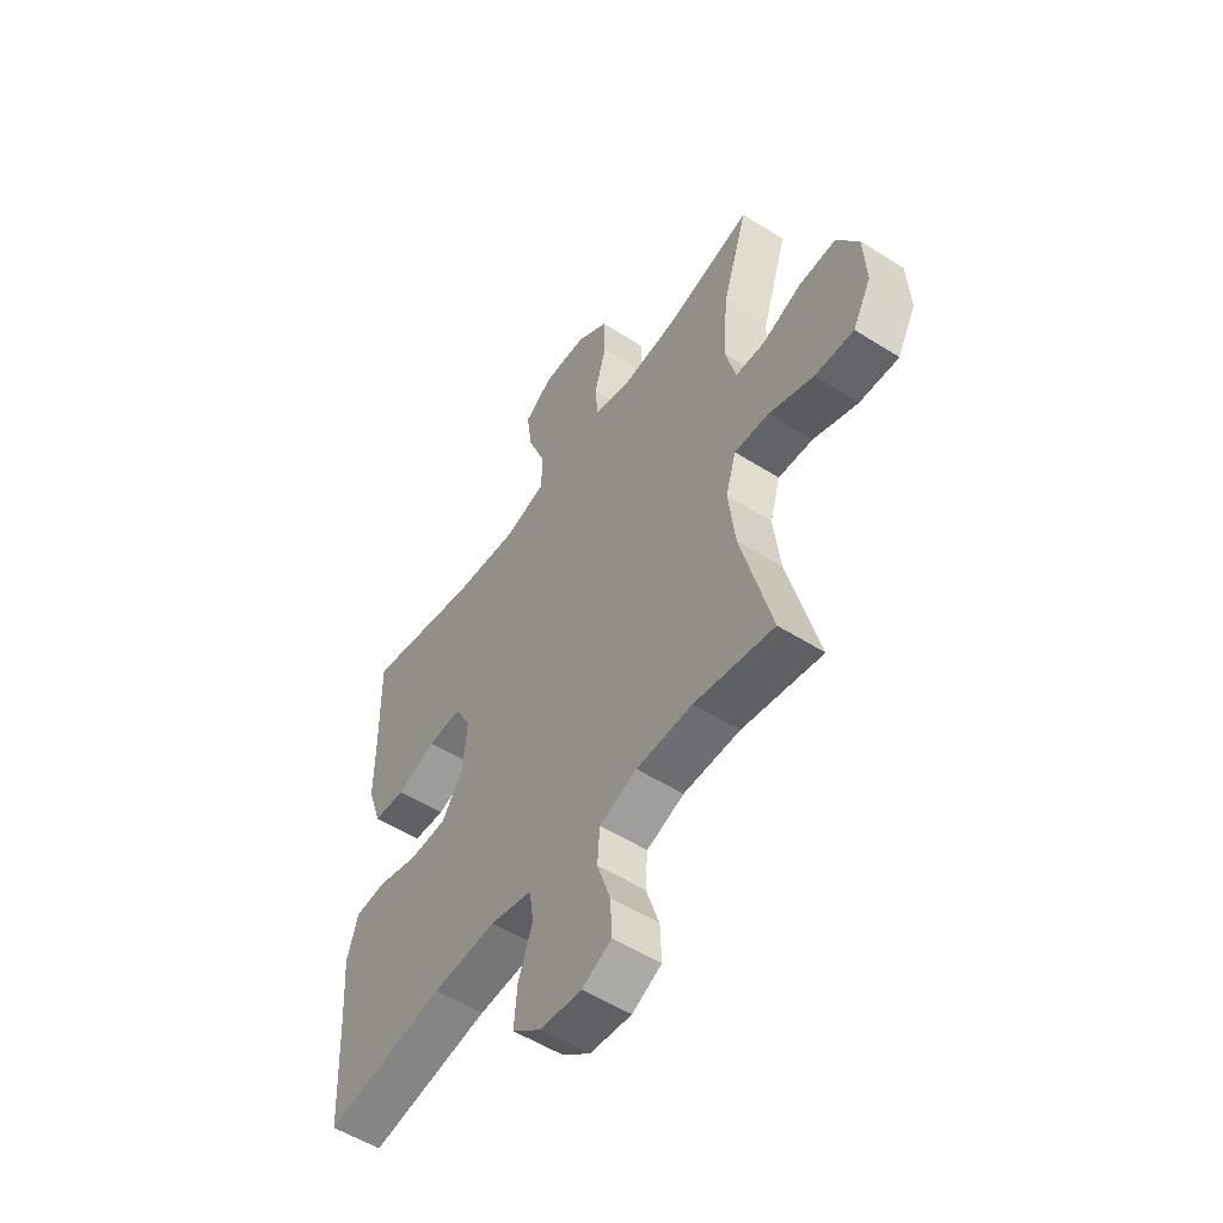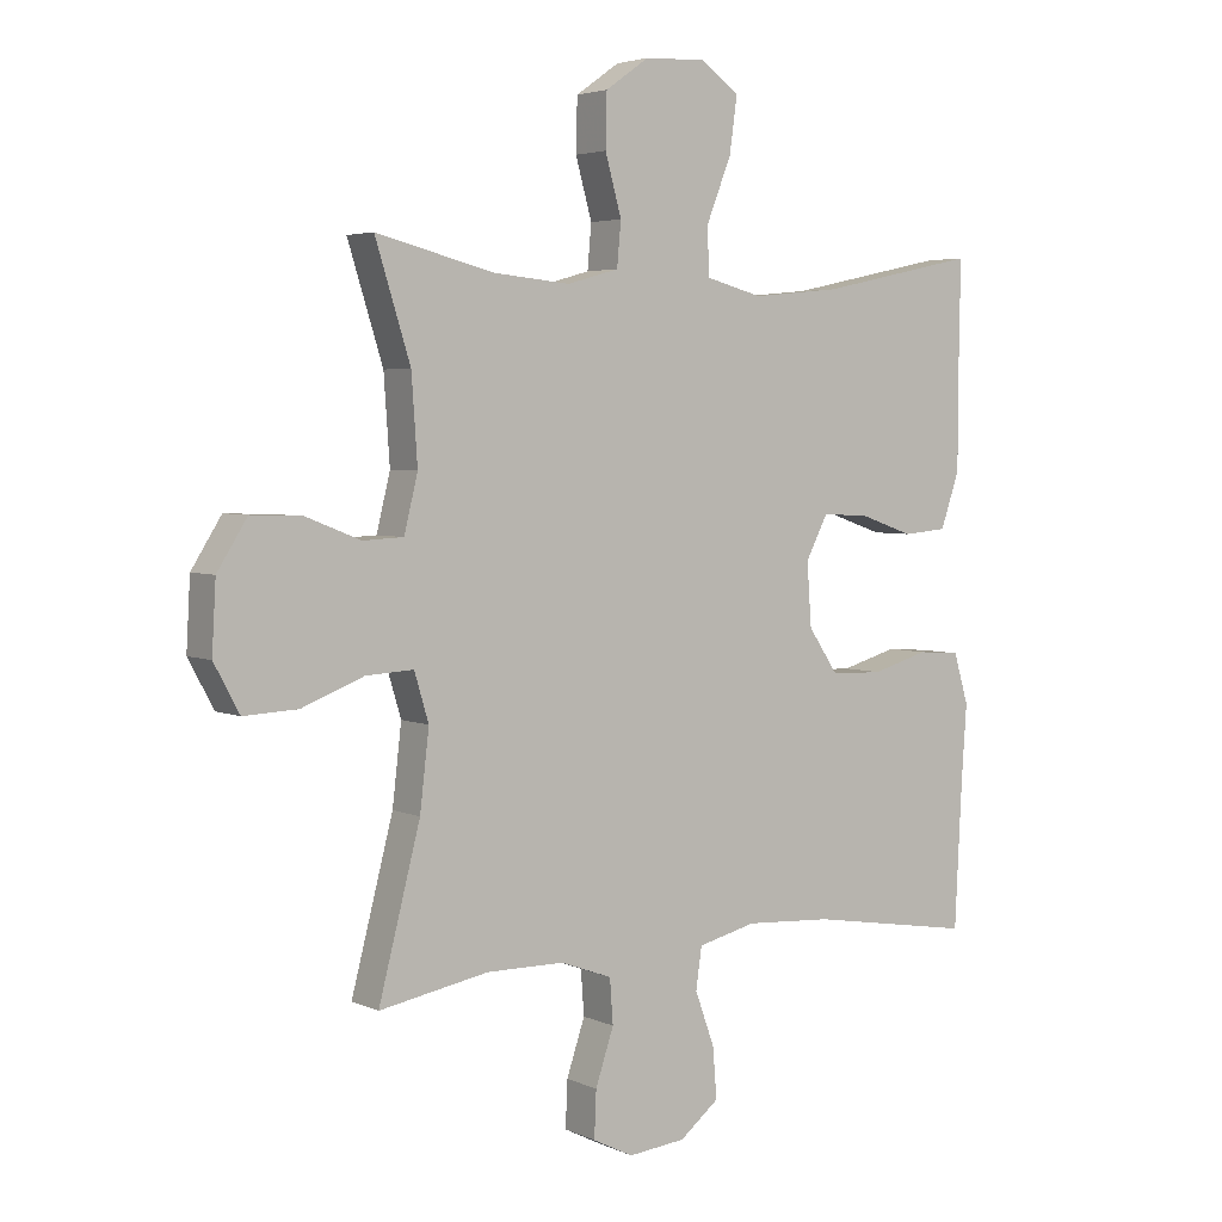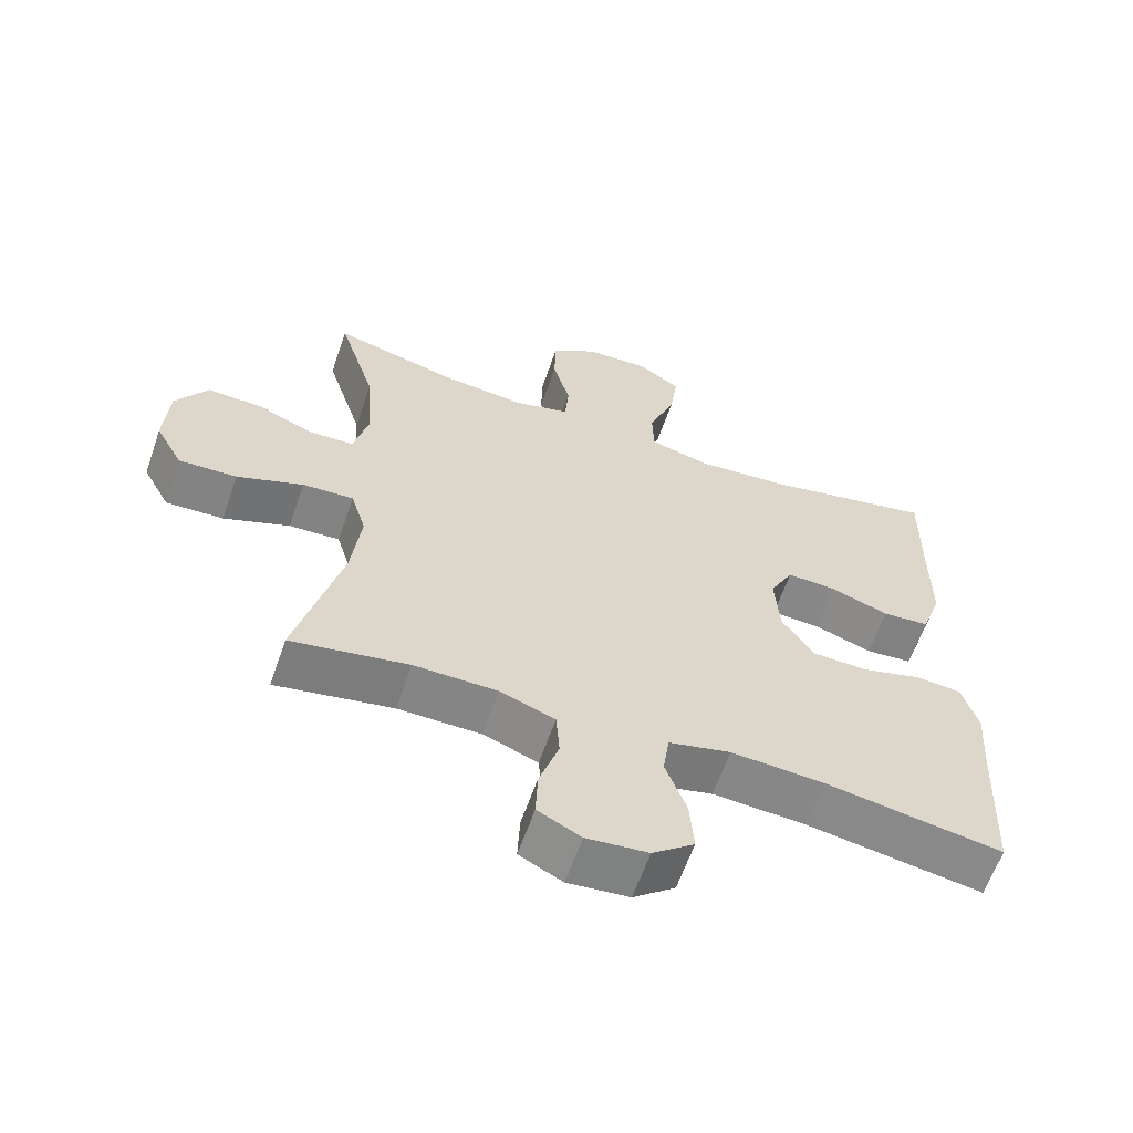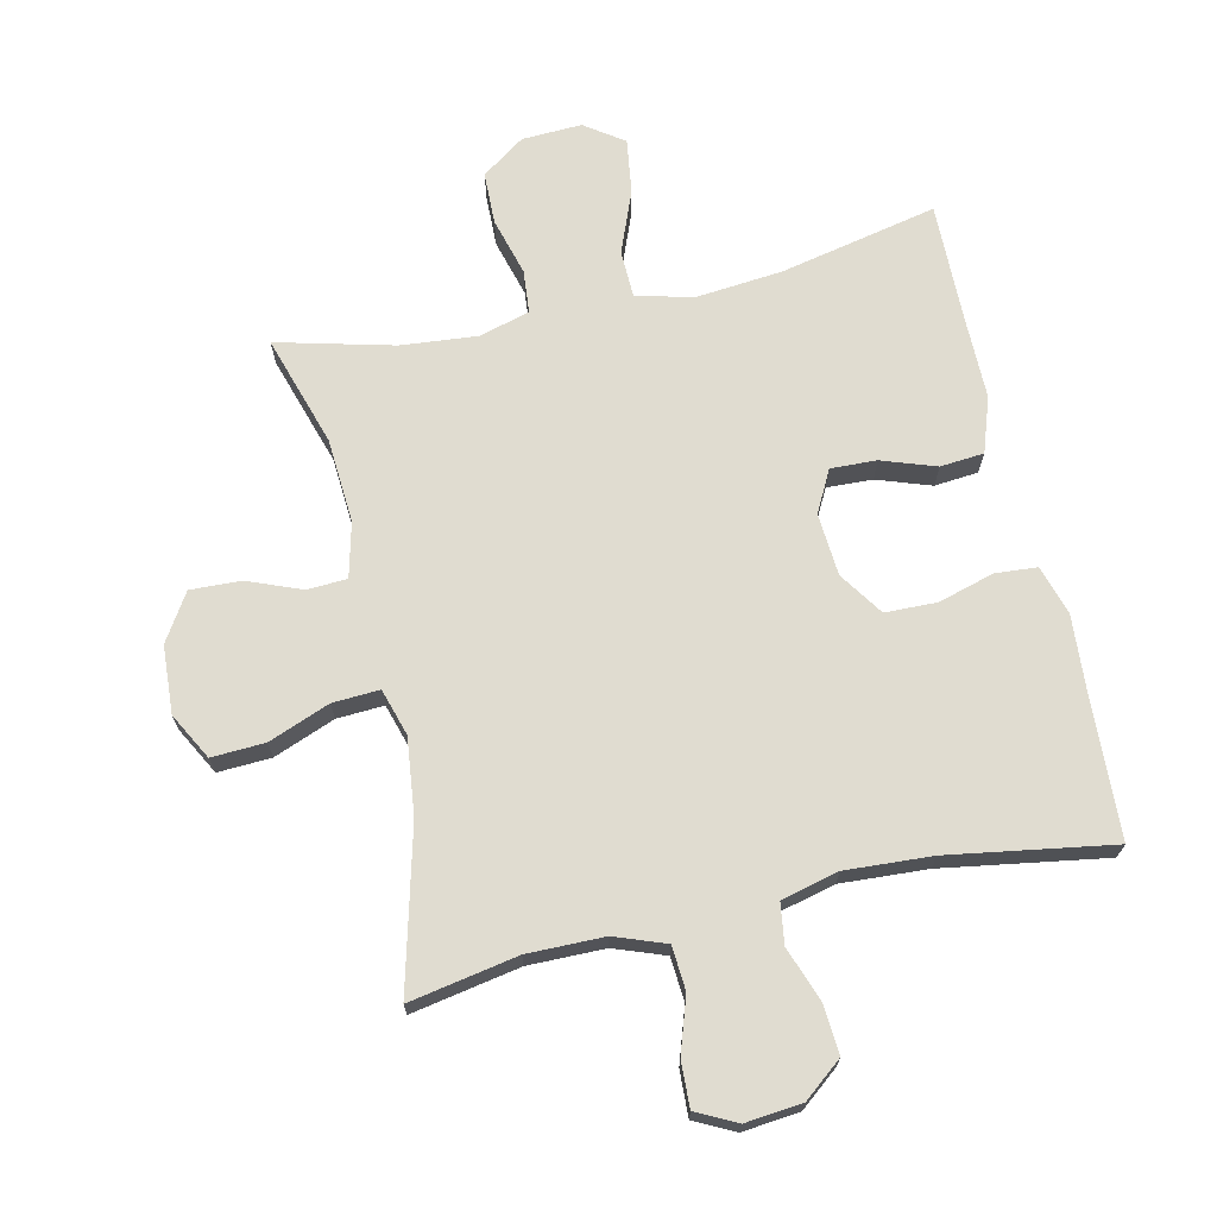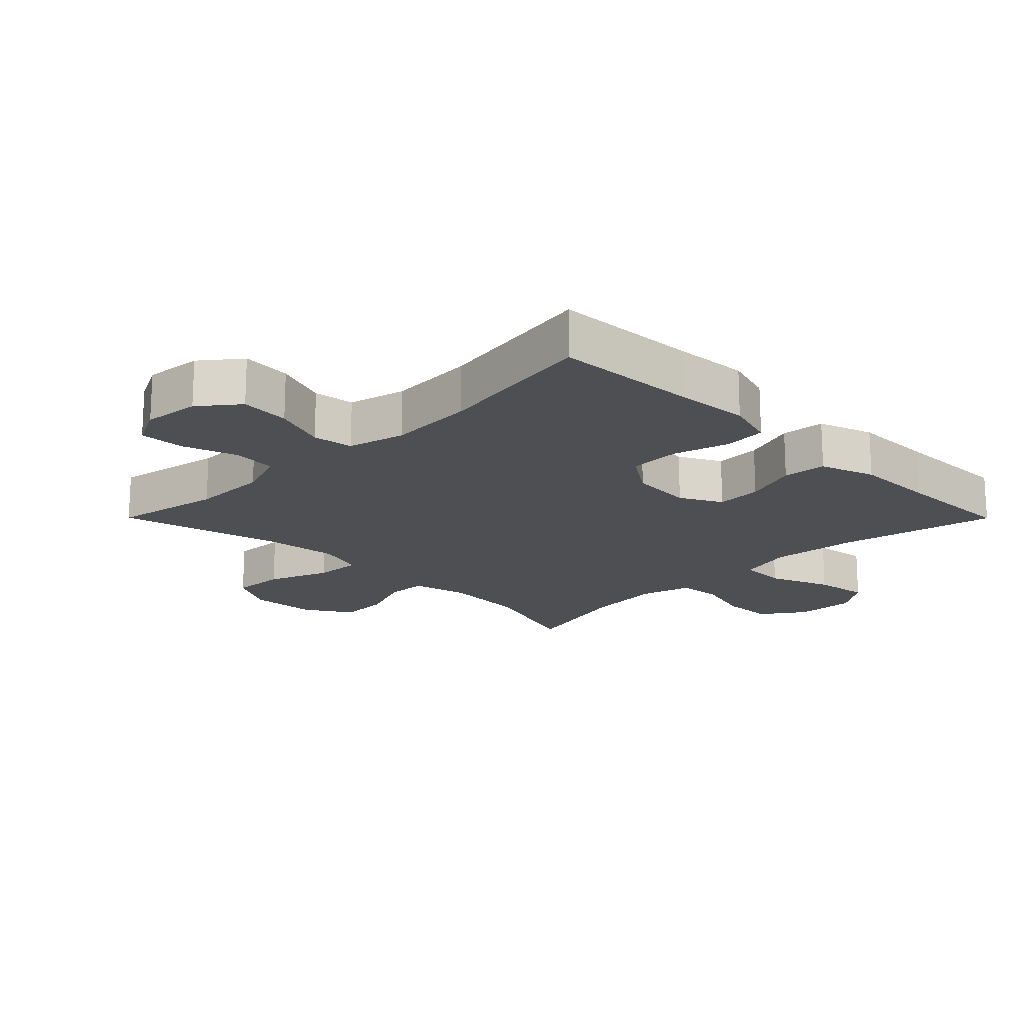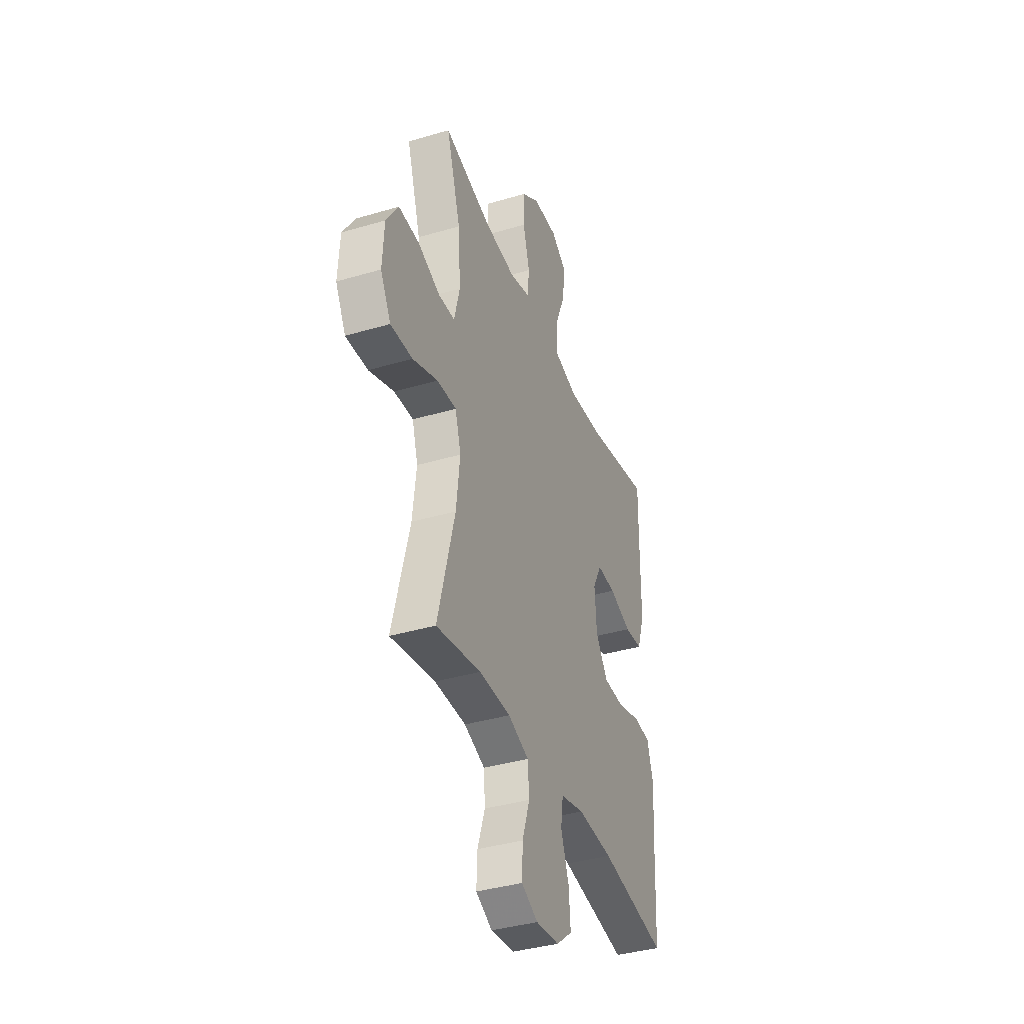
<metadata>
{"format":"obj","ext":"obj","renderer":"f3d","projection":"perspective","resolution":1024,"background":"white","views":[{"elev":-53.9,"azim":56.0,"up":"+Z"},{"elev":4.0,"azim":144.8,"up":"+Z"},{"elev":-61.8,"azim":160.9,"up":"+Z"},{"elev":69.6,"azim":167.3,"up":"+Y"},{"elev":-18.0,"azim":-135.1,"up":"+Y"},{"elev":-38.4,"azim":110.5,"up":"+Z"}]}
</metadata>
<code>
v -0.5 0.07 0.5
v -0.256 0.07 0.448
v -0.12 0.07 0.435
v -0.033 0.07 0.458
v -0.031 0.07 0.531
v -0.069 0.07 0.627
v -0.081 0.07 0.712
v -0.021 0.07 0.754
v 0.072 0.07 0.75
v 0.139 0.07 0.703
v 0.141 0.07 0.622
v 0.116 0.07 0.532
v 0.122 0.07 0.465
v 0.201 0.07 0.443
v 0.319 0.07 0.454
v 0.5 0.07 0.5
v 0.446 0.07 0.328
v 0.437 0.07 0.197
v 0.458 0.07 0.112
v 0.52 0.07 0.109
v 0.604 0.07 0.142
v 0.682 0.07 0.145
v 0.728 0.07 0.072
v 0.734 0.07 -0.033
v 0.695 0.07 -0.105
v 0.612 0.07 -0.101
v 0.517 0.07 -0.064
v 0.444 0.07 -0.06
v 0.422 0.07 -0.133
v 0.436 0.07 -0.252
v 0.5 0.07 -0.5
v 0.332 0.07 -0.469
v 0.213 0.07 -0.47
v 0.134 0.07 -0.499
v 0.129 0.07 -0.567
v 0.157 0.07 -0.651
v 0.16 0.07 -0.722
v 0.098 0.07 -0.753
v 0.01 0.07 -0.744
v -0.05 0.07 -0.696
v -0.044 0.07 -0.619
v -0.014 0.07 -0.536
v -0.023 0.07 -0.473
v -0.112 0.07 -0.451
v -0.246 0.07 -0.459
v -0.5 0.07 -0.5
v -0.511 0.07 -0.277
v -0.519 0.07 -0.162
v -0.496 0.07 -0.085
v -0.431 0.07 -0.08
v -0.344 0.07 -0.105
v -0.264 0.07 -0.103
v -0.218 0.07 -0.035
v -0.211 0.07 0.062
v -0.245 0.07 0.127
v -0.316 0.07 0.124
v -0.4 0.07 0.095
v -0.468 0.07 0.101
v -0.497 0.07 0.186
v -0.497 0.07 0.314
v -0.5 0 0.5
v -0.256 0 0.448
v -0.12 0 0.435
v -0.033 0 0.458
v -0.031 0 0.531
v -0.069 0 0.627
v -0.081 0 0.712
v -0.021 0 0.754
v 0.072 0 0.75
v 0.139 0 0.703
v 0.141 0 0.622
v 0.116 0 0.532
v 0.122 0 0.465
v 0.201 0 0.443
v 0.319 0 0.454
v 0.5 0 0.5
v 0.446 0 0.328
v 0.437 0 0.197
v 0.458 0 0.112
v 0.52 0 0.109
v 0.604 0 0.142
v 0.682 0 0.145
v 0.728 0 0.072
v 0.734 0 -0.033
v 0.695 0 -0.105
v 0.612 0 -0.101
v 0.517 0 -0.064
v 0.444 0 -0.06
v 0.422 0 -0.133
v 0.436 0 -0.252
v 0.5 0 -0.5
v 0.332 0 -0.469
v 0.213 0 -0.47
v 0.134 0 -0.499
v 0.129 0 -0.567
v 0.157 0 -0.651
v 0.16 0 -0.722
v 0.098 0 -0.753
v 0.01 0 -0.744
v -0.05 0 -0.696
v -0.044 0 -0.619
v -0.014 0 -0.536
v -0.023 0 -0.473
v -0.112 0 -0.451
v -0.246 0 -0.459
v -0.5 0 -0.5
v -0.511 0 -0.277
v -0.519 0 -0.162
v -0.496 0 -0.085
v -0.431 0 -0.08
v -0.344 0 -0.105
v -0.264 0 -0.103
v -0.218 0 -0.035
v -0.211 0 0.062
v -0.245 0 0.127
v -0.316 0 0.124
v -0.4 0 0.095
v -0.468 0 0.101
v -0.497 0 0.186
v -0.497 0 0.314
f 58 59 60
f 57 58 60
f 56 57 60
f 60 1 2
f 56 60 2
f 55 56 2
f 54 55 2 3
f 53 54 3 4
f 49 50 51
f 48 49 51
f 47 48 51
f 47 51 52
f 46 47 52
f 45 46 52
f 44 45 52 53
f 40 41 42
f 39 40 42
f 38 39 42
f 37 38 42
f 36 37 42
f 35 36 42
f 34 35 42 43
f 44 53 4
f 43 44 4
f 34 43 4
f 33 34 4
f 25 26 27
f 24 25 27
f 23 24 27
f 22 23 27
f 21 22 27
f 20 21 27
f 19 20 27 28
f 18 19 28 29
f 15 16 17
f 14 15 17 18
f 13 14 18 29
f 10 11 12
f 9 10 12
f 8 9 12
f 7 8 12
f 6 7 12
f 5 6 12
f 5 12 13
f 13 29 30
f 5 13 30
f 4 5 30
f 33 4 30
f 32 33 30
f 30 31 32
f 120 119 118
f 120 118 117
f 120 117 116
f 62 61 120
f 62 120 116
f 62 116 115
f 63 62 115 114
f 64 63 114 113
f 111 110 109
f 111 109 108
f 111 108 107
f 112 111 107
f 112 107 106
f 112 106 105
f 113 112 105 104
f 102 101 100
f 102 100 99
f 102 99 98
f 102 98 97
f 102 97 96
f 102 96 95
f 103 102 95 94
f 64 113 104
f 64 104 103
f 64 103 94
f 64 94 93
f 87 86 85
f 87 85 84
f 87 84 83
f 87 83 82
f 87 82 81
f 87 81 80
f 88 87 80 79
f 89 88 79 78
f 77 76 75
f 78 77 75 74
f 89 78 74 73
f 72 71 70
f 72 70 69
f 72 69 68
f 72 68 67
f 72 67 66
f 72 66 65
f 73 72 65
f 90 89 73
f 90 73 65
f 90 65 64
f 90 64 93
f 90 93 92
f 92 91 90
f 1 61 62 2
f 2 62 63 3
f 3 63 64 4
f 4 64 65 5
f 5 65 66 6
f 6 66 67 7
f 7 67 68 8
f 8 68 69 9
f 9 69 70 10
f 10 70 71 11
f 11 71 72 12
f 12 72 73 13
f 13 73 74 14
f 14 74 75 15
f 15 75 76 16
f 16 76 77 17
f 17 77 78 18
f 18 78 79 19
f 19 79 80 20
f 20 80 81 21
f 21 81 82 22
f 22 82 83 23
f 23 83 84 24
f 24 84 85 25
f 25 85 86 26
f 26 86 87 27
f 27 87 88 28
f 28 88 89 29
f 29 89 90 30
f 30 90 91 31
f 31 91 92 32
f 32 92 93 33
f 33 93 94 34
f 34 94 95 35
f 35 95 96 36
f 36 96 97 37
f 37 97 98 38
f 38 98 99 39
f 39 99 100 40
f 40 100 101 41
f 41 101 102 42
f 42 102 103 43
f 43 103 104 44
f 44 104 105 45
f 45 105 106 46
f 46 106 107 47
f 47 107 108 48
f 48 108 109 49
f 49 109 110 50
f 50 110 111 51
f 51 111 112 52
f 52 112 113 53
f 53 113 114 54
f 54 114 115 55
f 55 115 116 56
f 56 116 117 57
f 57 117 118 58
f 58 118 119 59
f 59 119 120 60
f 60 120 61 1

</code>
